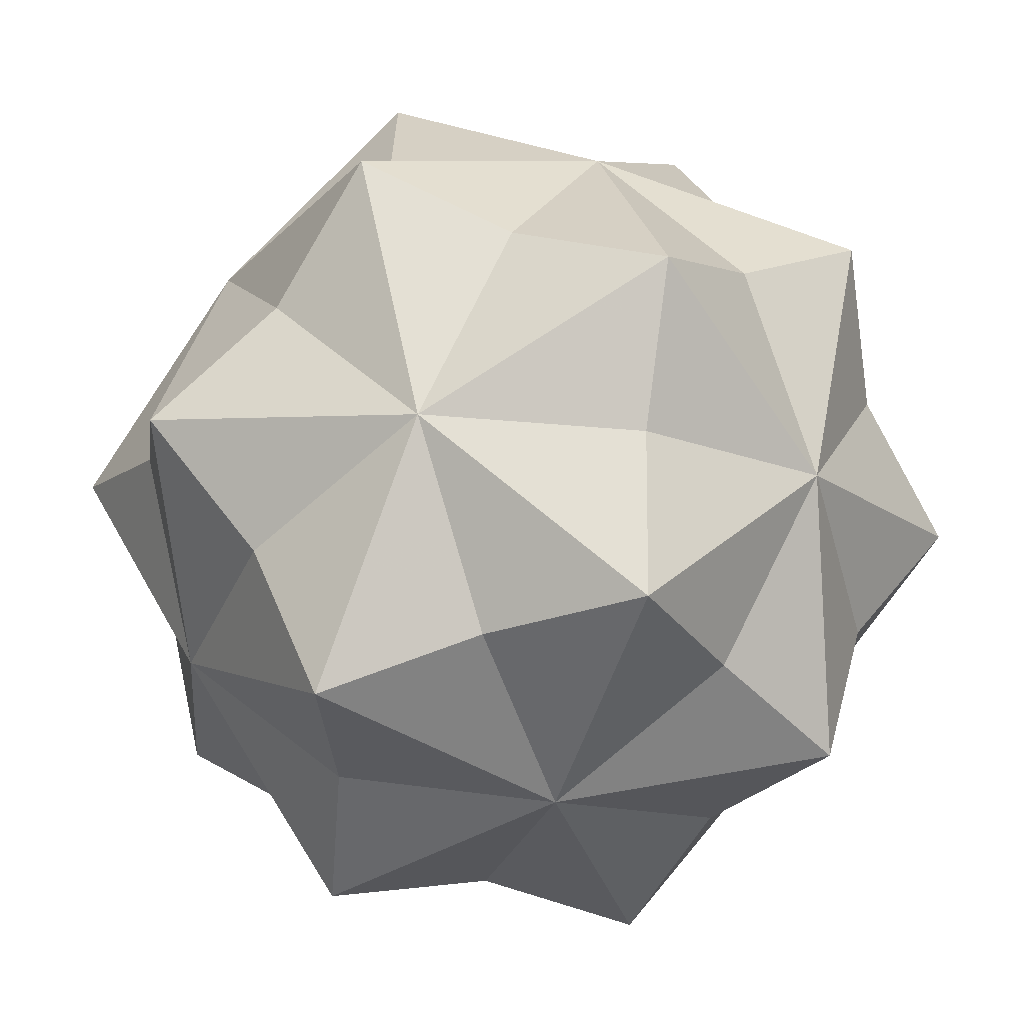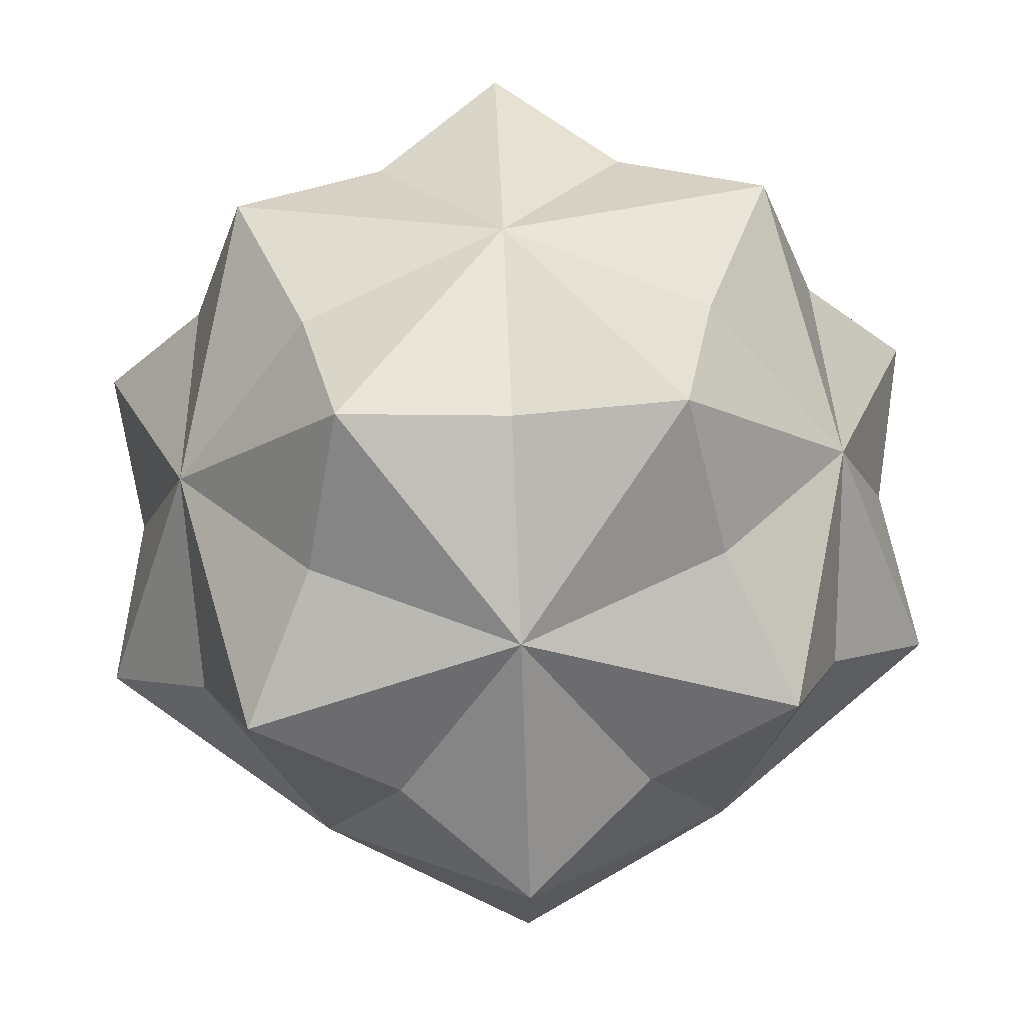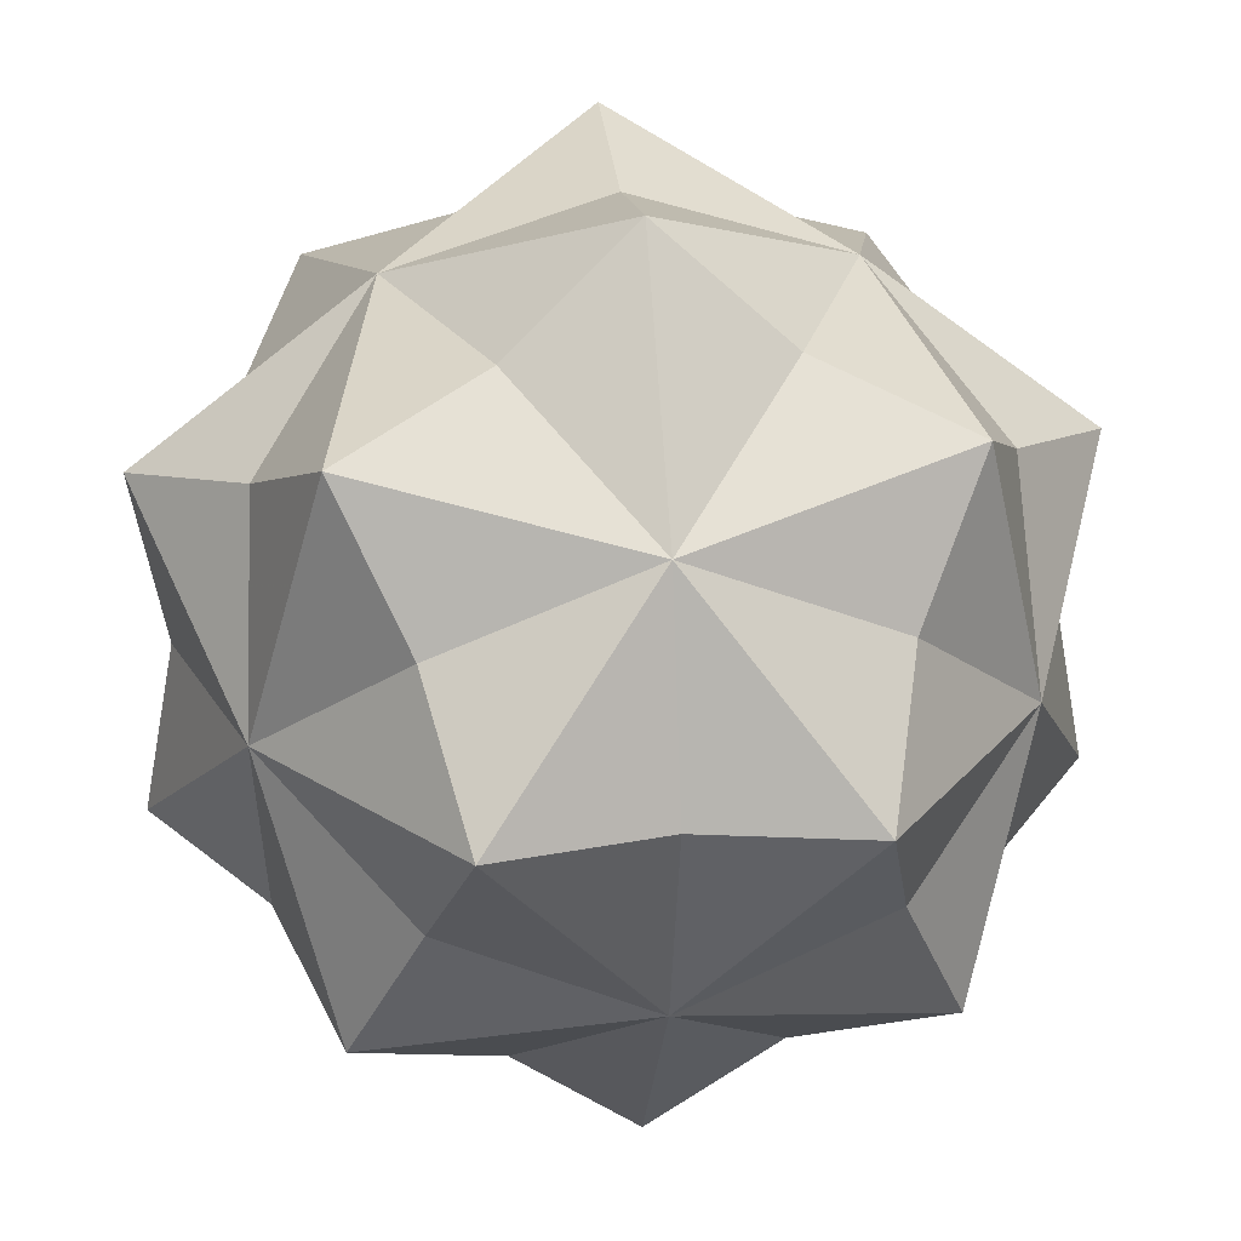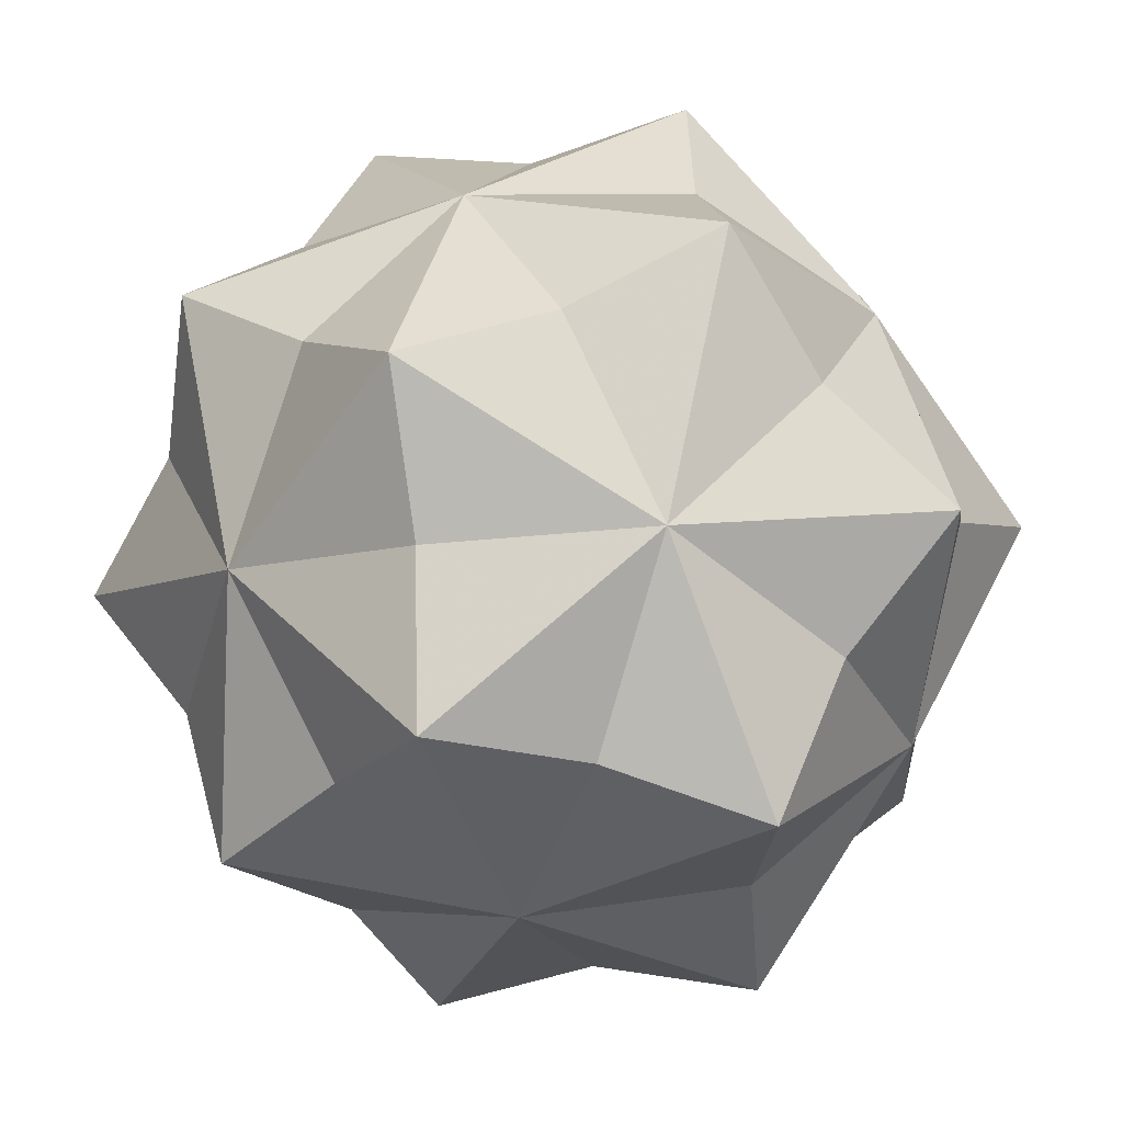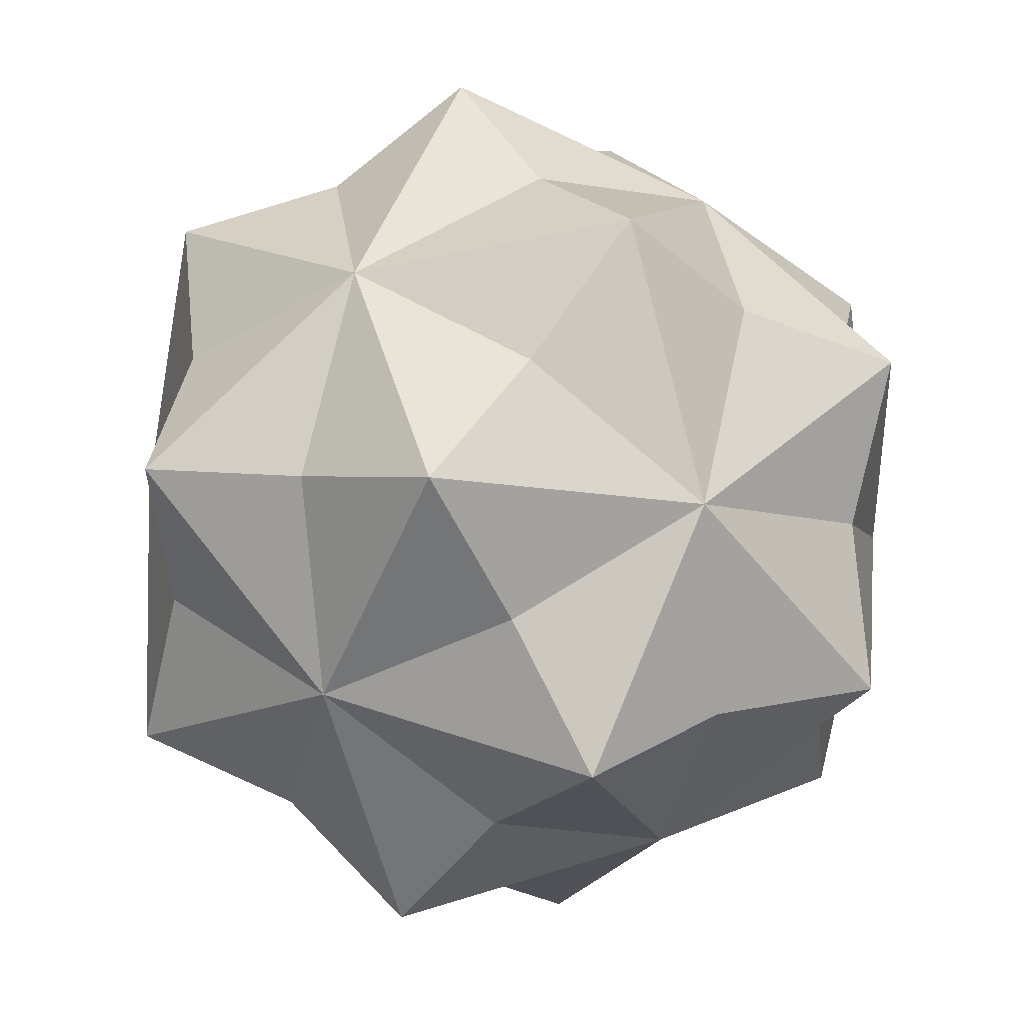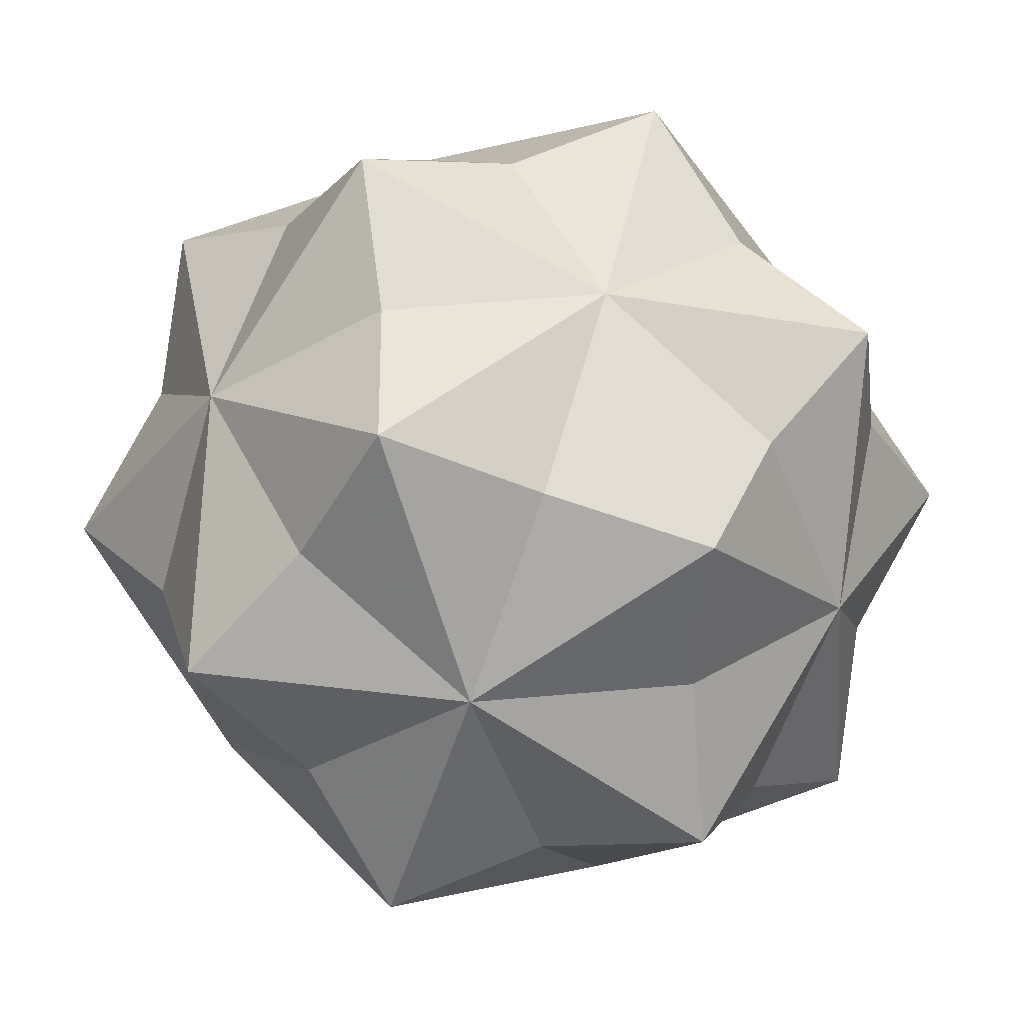
<metadata>
{"format":"obj","ext":"obj","renderer":"f3d","projection":"perspective","resolution":1024,"background":"white","views":[{"elev":46.9,"azim":25.5,"up":"+Y"},{"elev":76.9,"azim":87.6,"up":"+Z"},{"elev":25.0,"azim":-96.9,"up":"+Y"},{"elev":56.3,"azim":64.0,"up":"+Z"},{"elev":-75.3,"azim":117.5,"up":"+Y"},{"elev":27.6,"azim":154.1,"up":"+Y"}]}
</metadata>
<code>
v 1.809 0 -0.691
v -1.809 0 0.691
v -1.809 0 -0.691
v 0 0.691 1.809
v 0 0.691 -1.809
v 0 -0.691 1.809
v 0 -0.691 -1.809
v 0.691 1.809 0
v -0.691 1.809 0
v 0.691 -1.809 0
v -0.691 -1.809 0
v 0 -1.408 0.8703
v 0 -1.408 -0.8703
v 0 1.408 0.8703
v 0 1.408 -0.8703
v -1.408 0.8703 0
v 1.408 0.8703 0
v -1.408 -0.8703 0
v 1.408 -0.8703 0
v 0.8703 0 -1.408
v 0.8703 0 1.408
v -0.8703 0 -1.408
v -0.8703 0 1.408
v -1.118 -1.118 -1.118
v -1.118 -1.118 1.118
v 1.118 -1.118 -1.118
v 1.118 -1.118 1.118
v -1.118 1.118 -1.118
v -1.118 1.118 1.118
v 1.118 1.118 -1.118
v 1.118 1.118 1.118
v -1.563 0 -0.597
v -1.563 0 0.597
v 1.563 0 -0.597
v 1.563 0 0.597
v 0 -0.597 -1.563
v 0 -0.597 1.563
v 0 0.597 -1.563
v 0 0.597 1.563
v -0.597 -1.563 0
v 0.597 -1.563 0
v -0.597 1.563 0
v 0.597 1.563 0
v 0.966 0.966 0.966
v 0.966 0.966 -0.966
v -0.966 0.966 0.966
v -0.966 0.966 -0.966
v 0.966 -0.966 0.966
v 0.966 -0.966 -0.966
v -0.966 -0.966 0.966
v -0.966 -0.966 -0.966
v 1.809 0 0.691
f 12 6 50 11
f 12 11 41 27
f 12 27 37 25
f 12 25 40 10
f 12 10 48 6
f 13 7 49 10
f 13 10 40 24
f 13 24 36 26
f 13 26 41 11
f 13 11 51 7
f 14 4 44 8
f 14 8 42 29
f 14 29 39 31
f 14 31 43 9
f 14 9 46 4
f 15 5 47 9
f 15 9 43 30
f 15 30 38 28
f 15 28 42 8
f 15 8 45 5
f 16 2 46 9
f 16 9 47 3
f 16 3 33 29
f 16 29 42 28
f 16 28 32 2
f 17 52 34 30
f 17 30 43 31
f 17 31 35 1
f 17 1 45 8
f 17 8 44 52
f 18 2 32 24
f 18 24 40 25
f 18 25 33 3
f 18 3 51 11
f 18 11 50 2
f 19 52 48 10
f 19 10 49 1
f 19 1 35 27
f 19 27 41 26
f 19 26 34 52
f 20 1 49 7
f 20 7 38 30
f 20 30 34 26
f 20 26 36 5
f 20 5 45 1
f 21 52 44 4
f 21 4 37 27
f 21 27 35 31
f 21 31 39 6
f 21 6 48 52
f 22 3 47 5
f 22 5 36 24
f 22 24 32 28
f 22 28 38 7
f 22 7 51 3
f 23 2 50 6
f 23 6 39 29
f 23 29 33 25
f 23 25 37 4
f 23 4 46 2

</code>
